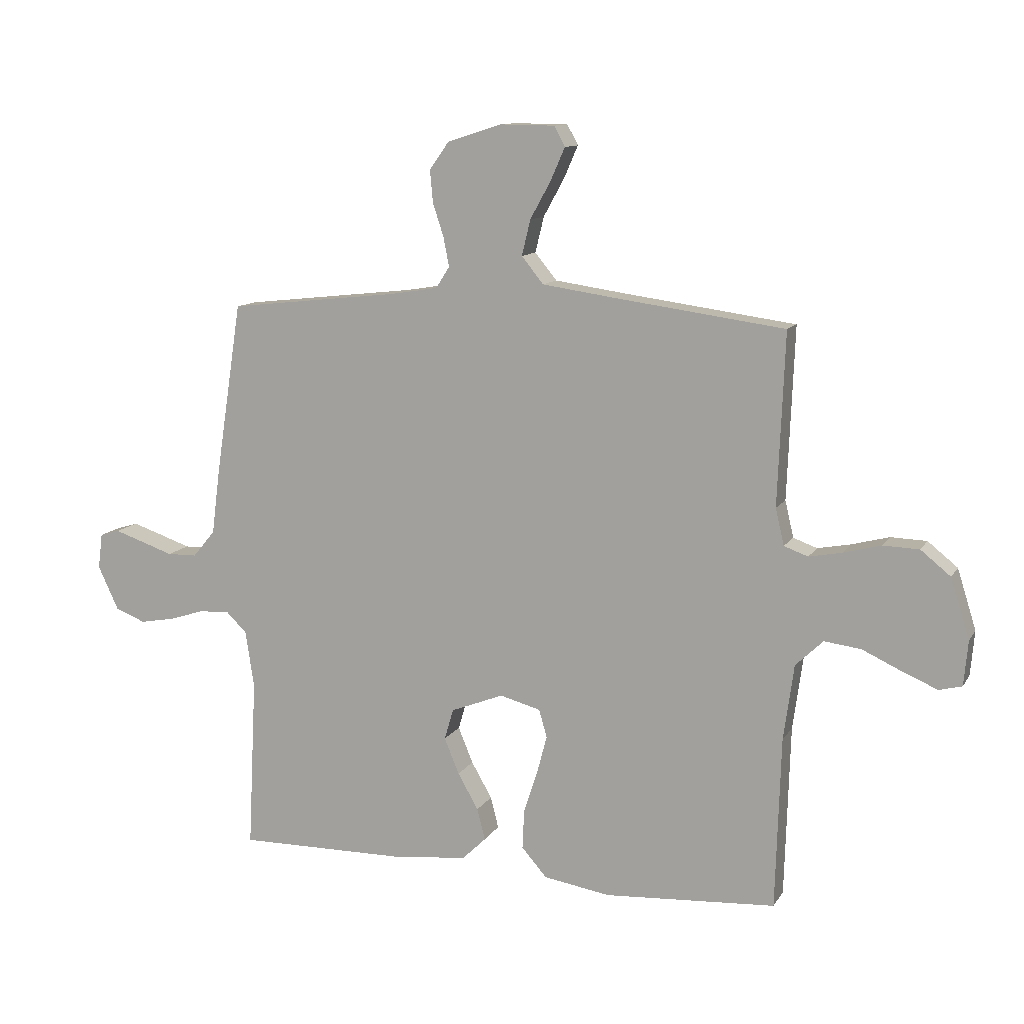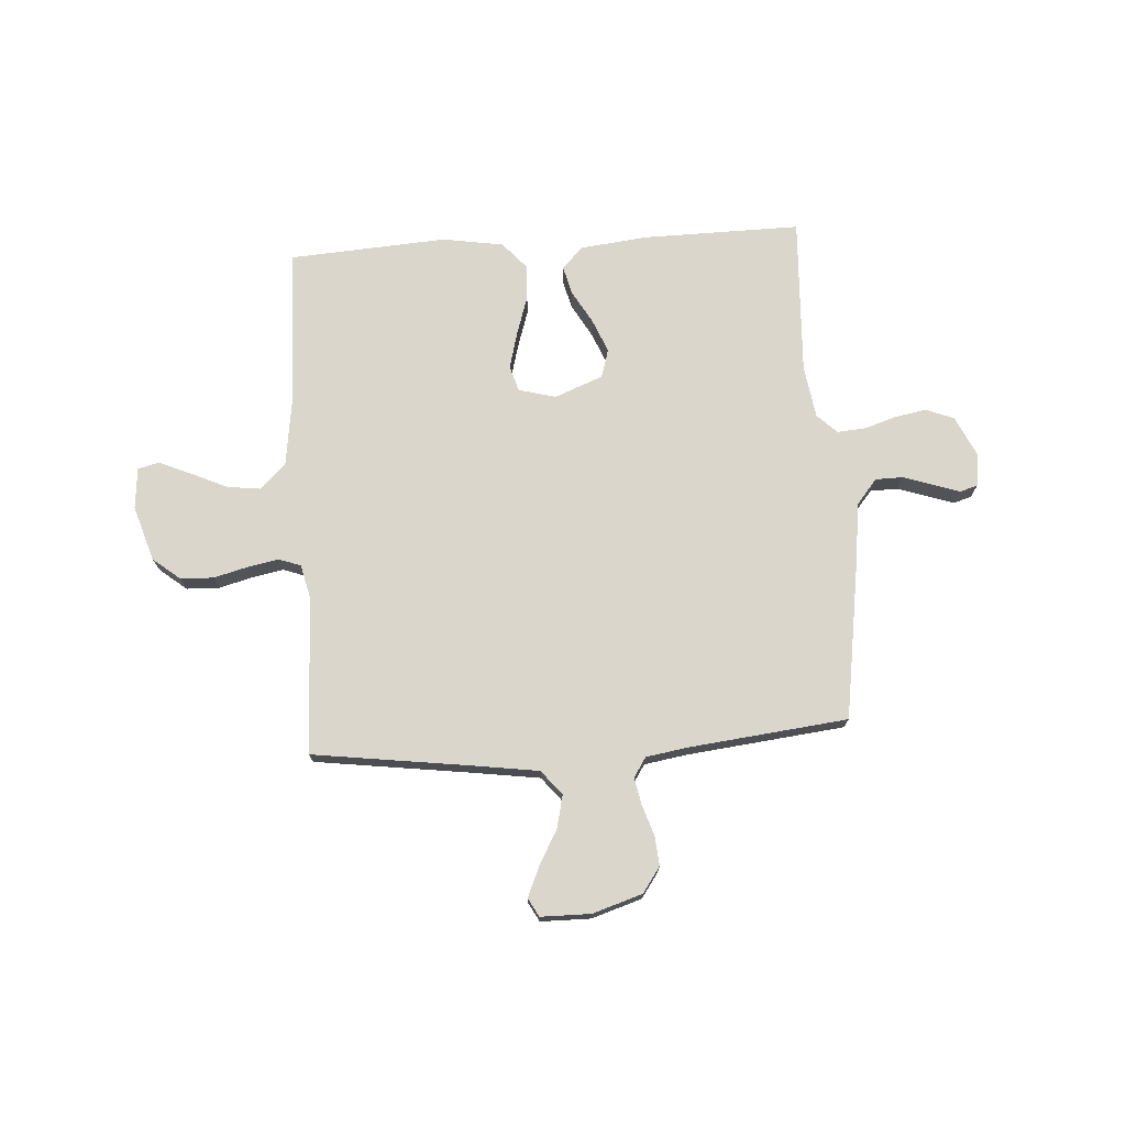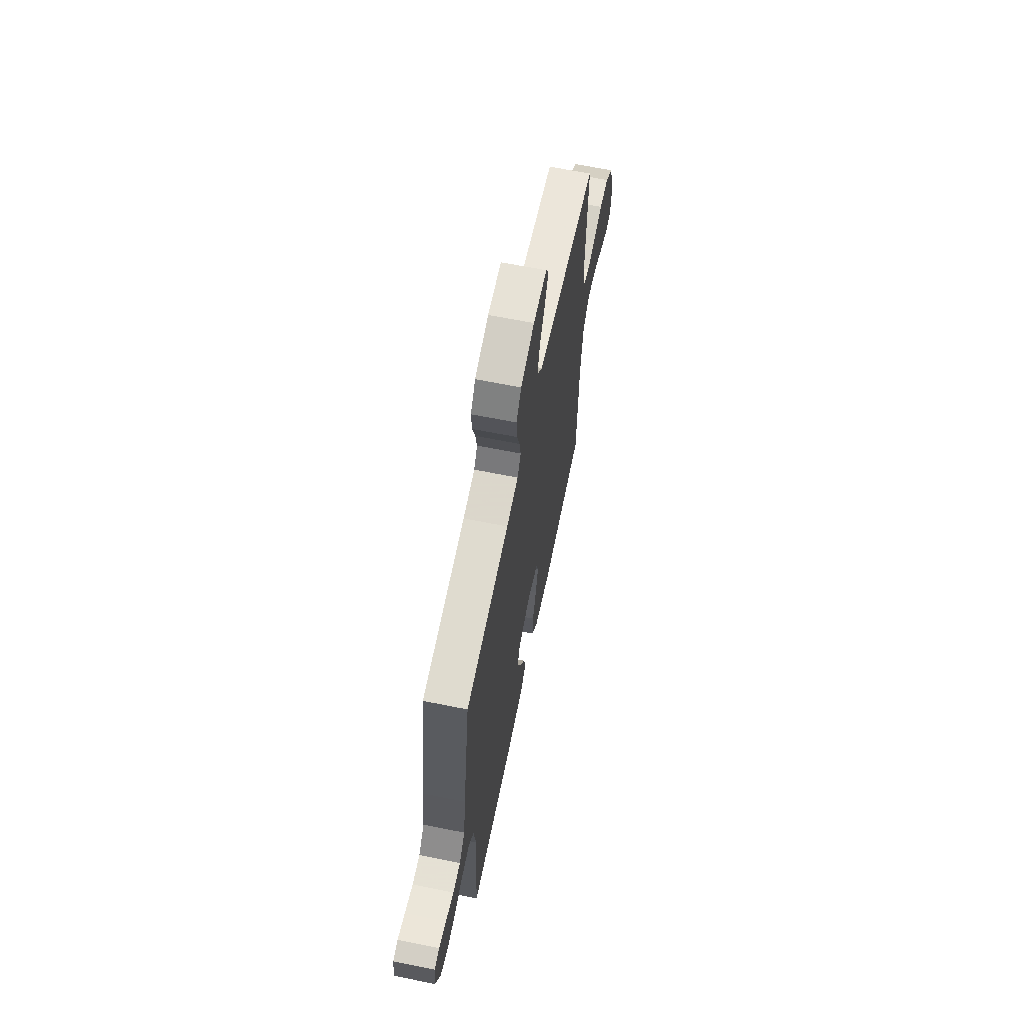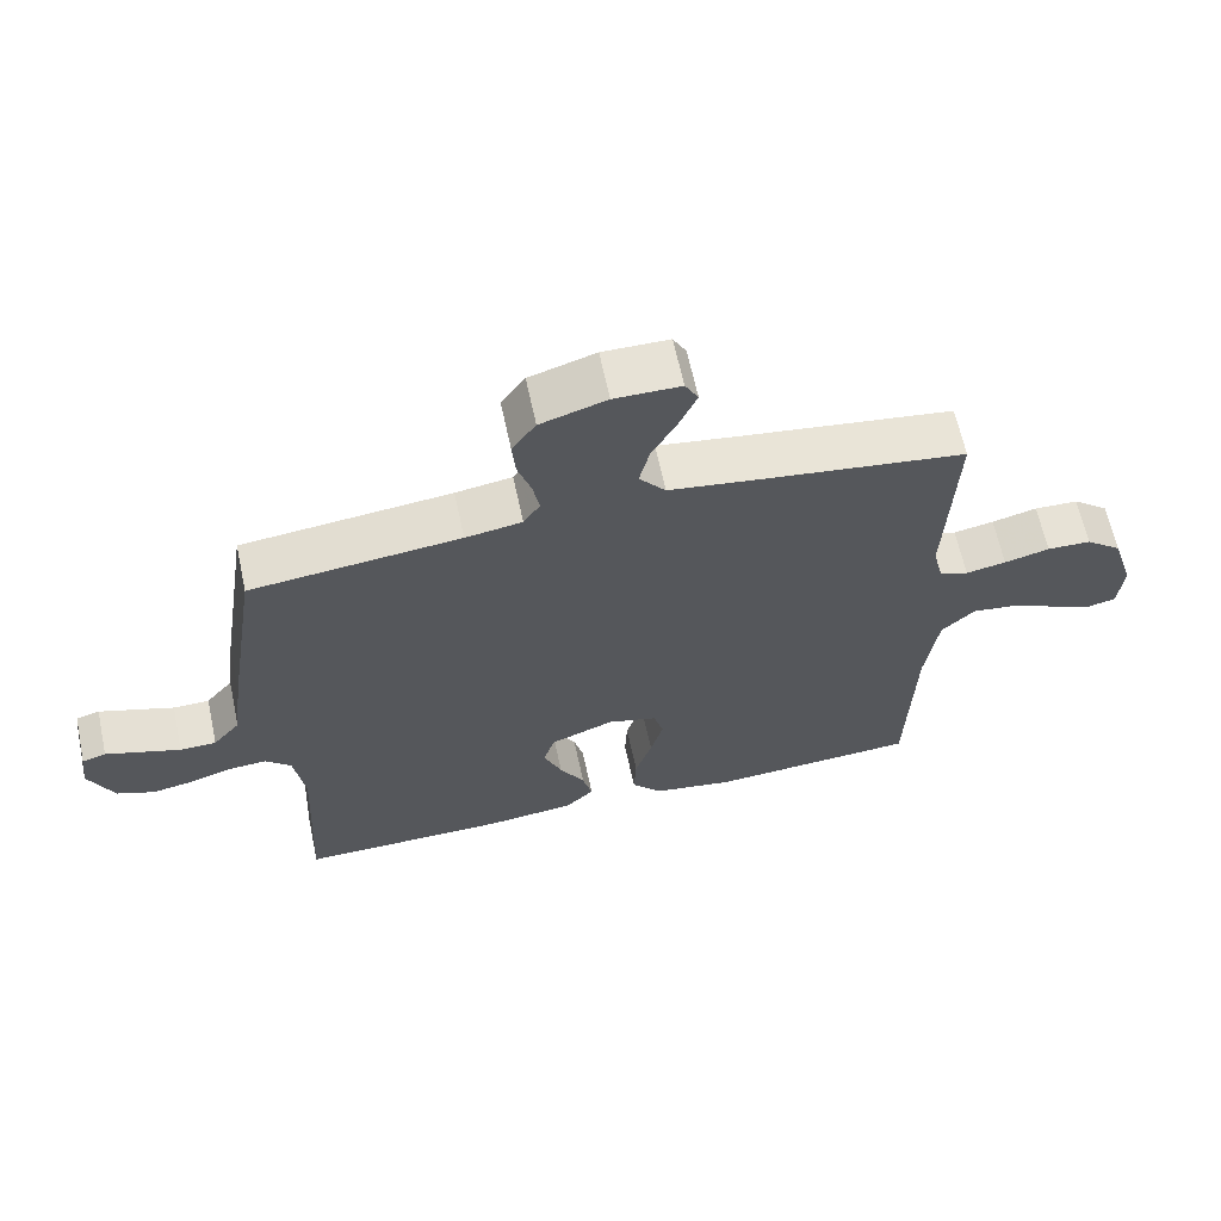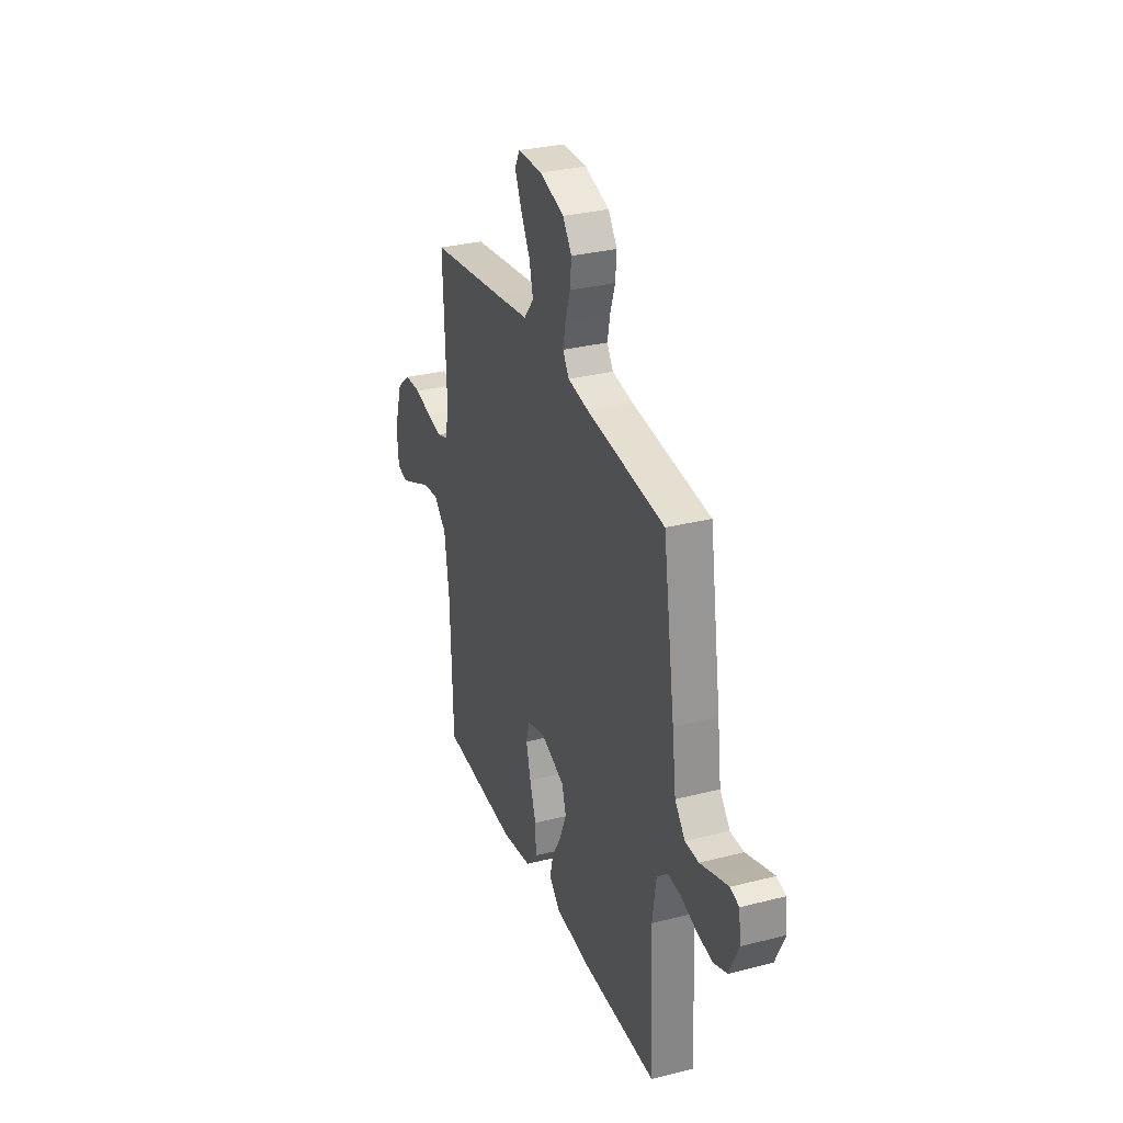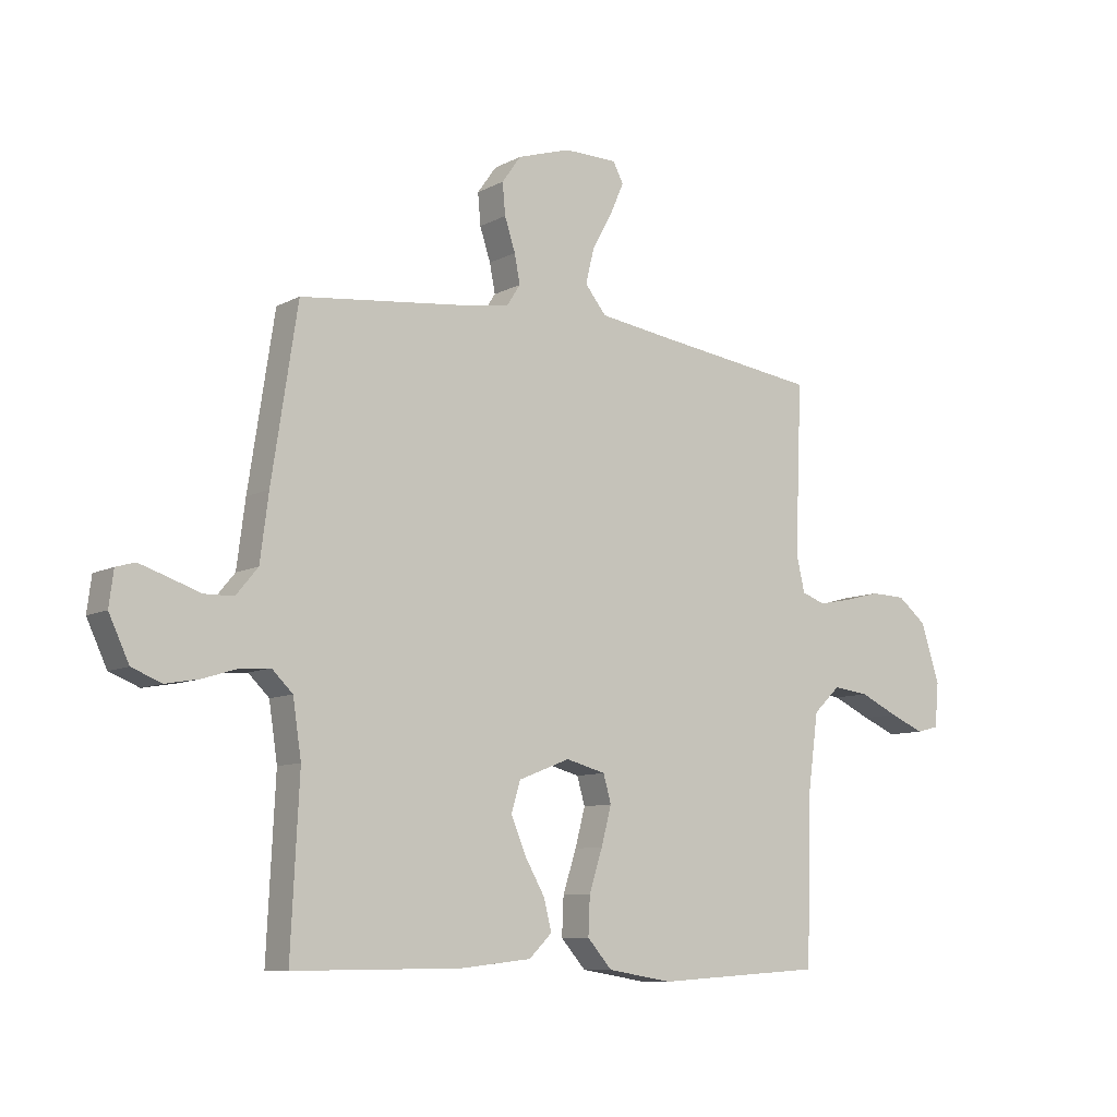
<metadata>
{"format":"obj","ext":"obj","renderer":"f3d","projection":"perspective","resolution":1024,"background":"white","views":[{"elev":11.4,"azim":-160.2,"up":"+Z"},{"elev":73.5,"azim":-3.8,"up":"+Y"},{"elev":64.0,"azim":101.6,"up":"+Z"},{"elev":63.9,"azim":167.9,"up":"+Z"},{"elev":30.9,"azim":69.9,"up":"+Z"},{"elev":-9.0,"azim":143.8,"up":"+Z"}]}
</metadata>
<code>
v 0.5 0.07 -0.5
v 0.2 0.07 -0.497
v 0.073 0.07 -0.483
v 0.032 0.07 -0.443
v 0.046 0.07 -0.388
v 0.082 0.07 -0.325
v 0.108 0.07 -0.262
v 0.092 0.07 -0.208
v 0 0.07 -0.172
v -0.071 0.07 -0.191
v -0.085 0.07 -0.24
v -0.067 0.07 -0.308
v -0.043 0.07 -0.382
v -0.04 0.07 -0.45
v -0.084 0.07 -0.5
v -0.2 0.07 -0.519
v -0.5 0.07 -0.5
v -0.509 0.07 -0.2
v -0.527 0.07 -0.068
v -0.575 0.07 -0.022
v -0.639 0.07 -0.03
v -0.708 0.07 -0.062
v -0.769 0.07 -0.088
v -0.809 0.07 -0.078
v -0.816 0.07 0
v -0.783 0.07 0.105
v -0.731 0.07 0.147
v -0.668 0.07 0.149
v -0.603 0.07 0.132
v -0.545 0.07 0.121
v -0.503 0.07 0.136
v -0.488 0.07 0.2
v -0.5 0.07 0.5
v -0.2 0.07 0.541
v -0.076 0.07 0.559
v -0.038 0.07 0.606
v -0.053 0.07 0.668
v -0.089 0.07 0.733
v -0.114 0.07 0.79
v -0.095 0.07 0.825
v 0 0.07 0.826
v 0.095 0.07 0.796
v 0.129 0.07 0.748
v 0.124 0.07 0.692
v 0.105 0.07 0.634
v 0.095 0.07 0.583
v 0.119 0.07 0.546
v 0.2 0.07 0.533
v 0.5 0.07 0.5
v 0.546 0.07 0.2
v 0.561 0.07 0.084
v 0.6 0.07 0.037
v 0.652 0.07 0.036
v 0.708 0.07 0.055
v 0.759 0.07 0.072
v 0.793 0.07 0.062
v 0.801 0.07 0
v 0.765 0.07 -0.077
v 0.712 0.07 -0.098
v 0.651 0.07 -0.087
v 0.591 0.07 -0.068
v 0.537 0.07 -0.064
v 0.5 0.07 -0.1
v 0.485 0.07 -0.2
v 0.5 0 -0.5
v 0.2 0 -0.497
v 0.073 0 -0.483
v 0.032 0 -0.443
v 0.046 0 -0.388
v 0.082 0 -0.325
v 0.108 0 -0.262
v 0.092 0 -0.208
v 0 0 -0.172
v -0.071 0 -0.191
v -0.085 0 -0.24
v -0.067 0 -0.308
v -0.043 0 -0.382
v -0.04 0 -0.45
v -0.084 0 -0.5
v -0.2 0 -0.519
v -0.5 0 -0.5
v -0.509 0 -0.2
v -0.527 0 -0.068
v -0.575 0 -0.022
v -0.639 0 -0.03
v -0.708 0 -0.062
v -0.769 0 -0.088
v -0.809 0 -0.078
v -0.816 0 0
v -0.783 0 0.105
v -0.731 0 0.147
v -0.668 0 0.149
v -0.603 0 0.132
v -0.545 0 0.121
v -0.503 0 0.136
v -0.488 0 0.2
v -0.5 0 0.5
v -0.2 0 0.541
v -0.076 0 0.559
v -0.038 0 0.606
v -0.053 0 0.668
v -0.089 0 0.733
v -0.114 0 0.79
v -0.095 0 0.825
v 0 0 0.826
v 0.095 0 0.796
v 0.129 0 0.748
v 0.124 0 0.692
v 0.105 0 0.634
v 0.095 0 0.583
v 0.119 0 0.546
v 0.2 0 0.533
v 0.5 0 0.5
v 0.546 0 0.2
v 0.561 0 0.084
v 0.6 0 0.037
v 0.652 0 0.036
v 0.708 0 0.055
v 0.759 0 0.072
v 0.793 0 0.062
v 0.801 0 0
v 0.765 0 -0.077
v 0.712 0 -0.098
v 0.651 0 -0.087
v 0.591 0 -0.068
v 0.537 0 -0.064
v 0.5 0 -0.1
v 0.485 0 -0.2
f 58 59 60 61
f 58 61 62
f 57 58 62
f 56 57 62
f 53 54 55 56
f 53 56 62
f 52 53 62
f 51 52 62 63
f 48 49 50 51
f 47 48 51 63
f 42 43 44 45
f 42 45 46
f 41 42 46
f 40 41 46
f 37 38 39 40
f 37 40 46 47
f 32 33 34
f 31 32 34 35
f 26 27 28 29
f 26 29 30
f 25 26 30
f 24 25 30 31
f 21 22 23 24
f 15 16 17 18
f 15 18 19
f 12 13 14 15
f 11 12 15 19
f 10 11 19 20
f 3 4 5 6
f 3 6 7
f 64 1 2 3
f 64 3 7
f 63 64 7 8
f 36 37 47 63
f 35 36 63 8
f 31 35 8 9
f 21 24 31
f 20 21 31
f 9 10 20 31
f 125 124 123 122
f 126 125 122
f 126 122 121
f 126 121 120
f 120 119 118 117
f 126 120 117
f 126 117 116
f 127 126 116 115
f 115 114 113 112
f 127 115 112 111
f 109 108 107 106
f 110 109 106
f 110 106 105
f 110 105 104
f 104 103 102 101
f 111 110 104 101
f 98 97 96
f 99 98 96 95
f 93 92 91 90
f 94 93 90
f 94 90 89
f 95 94 89 88
f 88 87 86 85
f 82 81 80 79
f 83 82 79
f 79 78 77 76
f 83 79 76 75
f 84 83 75 74
f 70 69 68 67
f 71 70 67
f 67 66 65 128
f 71 67 128
f 72 71 128 127
f 127 111 101 100
f 72 127 100 99
f 73 72 99 95
f 95 88 85
f 95 85 84
f 95 84 74 73
f 1 65 66 2
f 2 66 67 3
f 3 67 68 4
f 4 68 69 5
f 5 69 70 6
f 6 70 71 7
f 7 71 72 8
f 8 72 73 9
f 9 73 74 10
f 10 74 75 11
f 11 75 76 12
f 12 76 77 13
f 13 77 78 14
f 14 78 79 15
f 15 79 80 16
f 16 80 81 17
f 17 81 82 18
f 18 82 83 19
f 19 83 84 20
f 20 84 85 21
f 21 85 86 22
f 22 86 87 23
f 23 87 88 24
f 24 88 89 25
f 25 89 90 26
f 26 90 91 27
f 27 91 92 28
f 28 92 93 29
f 29 93 94 30
f 30 94 95 31
f 31 95 96 32
f 32 96 97 33
f 33 97 98 34
f 34 98 99 35
f 35 99 100 36
f 36 100 101 37
f 37 101 102 38
f 38 102 103 39
f 39 103 104 40
f 40 104 105 41
f 41 105 106 42
f 42 106 107 43
f 43 107 108 44
f 44 108 109 45
f 45 109 110 46
f 46 110 111 47
f 47 111 112 48
f 48 112 113 49
f 49 113 114 50
f 50 114 115 51
f 51 115 116 52
f 52 116 117 53
f 53 117 118 54
f 54 118 119 55
f 55 119 120 56
f 56 120 121 57
f 57 121 122 58
f 58 122 123 59
f 59 123 124 60
f 60 124 125 61
f 61 125 126 62
f 62 126 127 63
f 63 127 128 64
f 64 128 65 1

</code>
